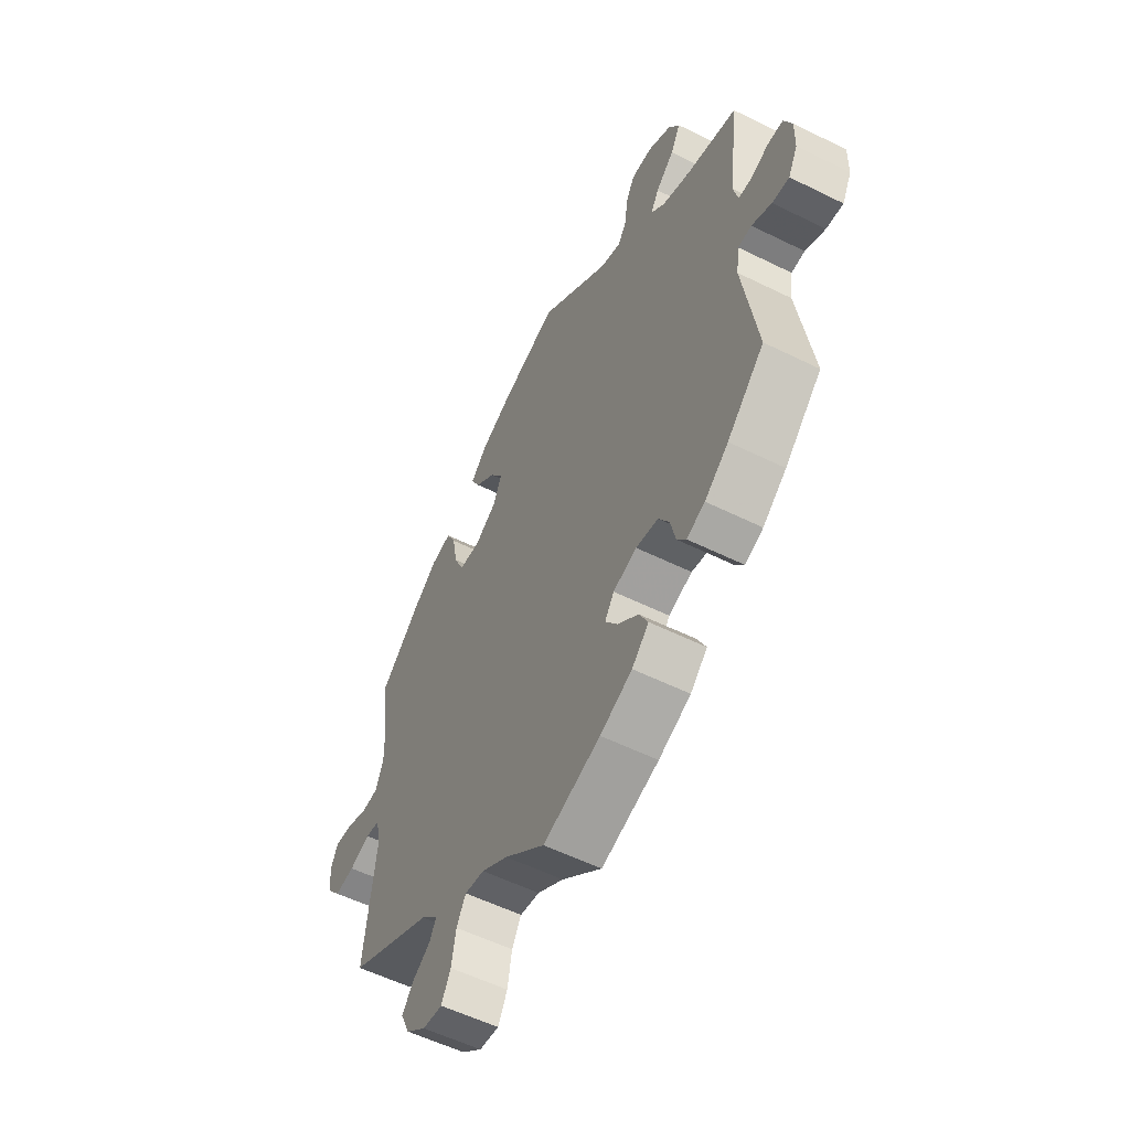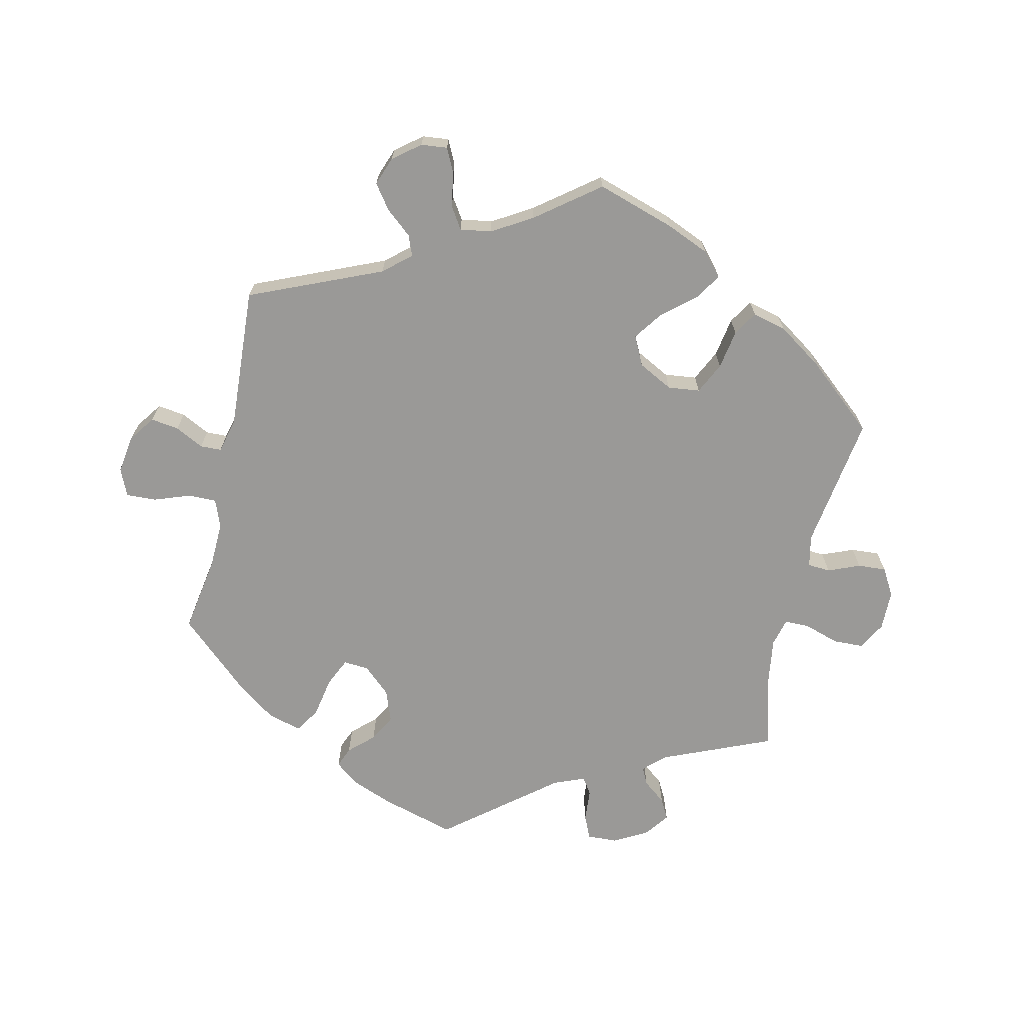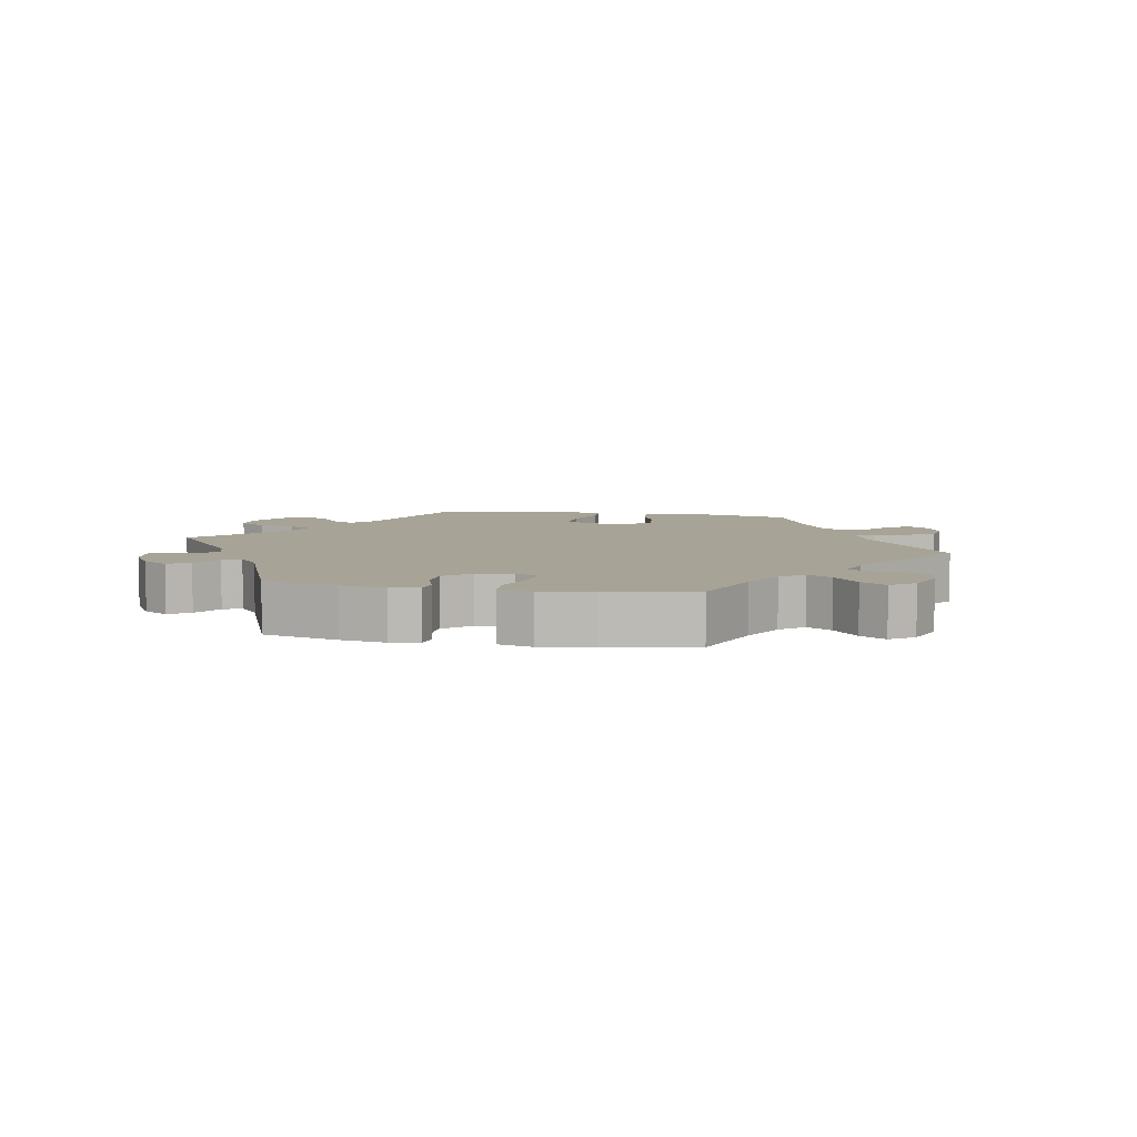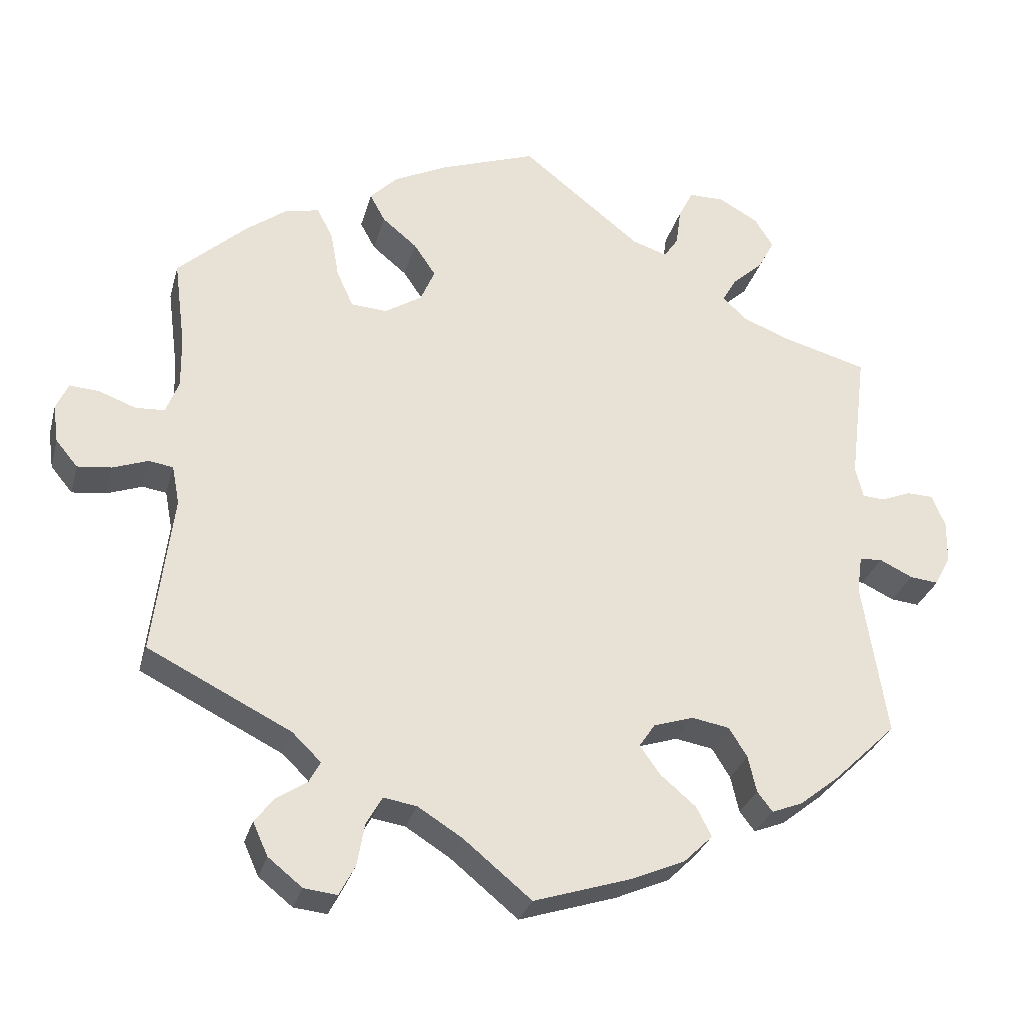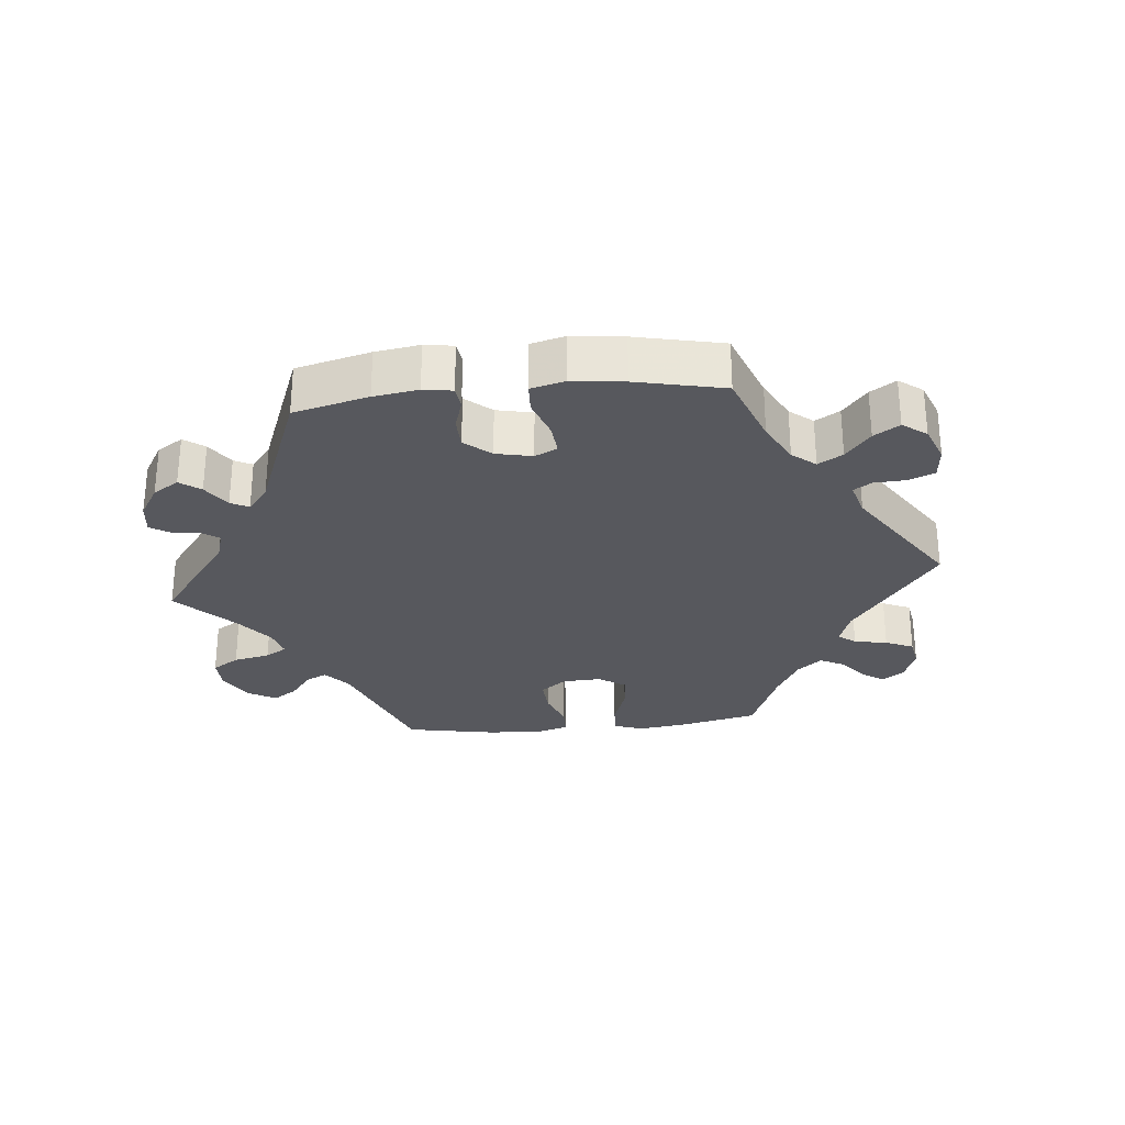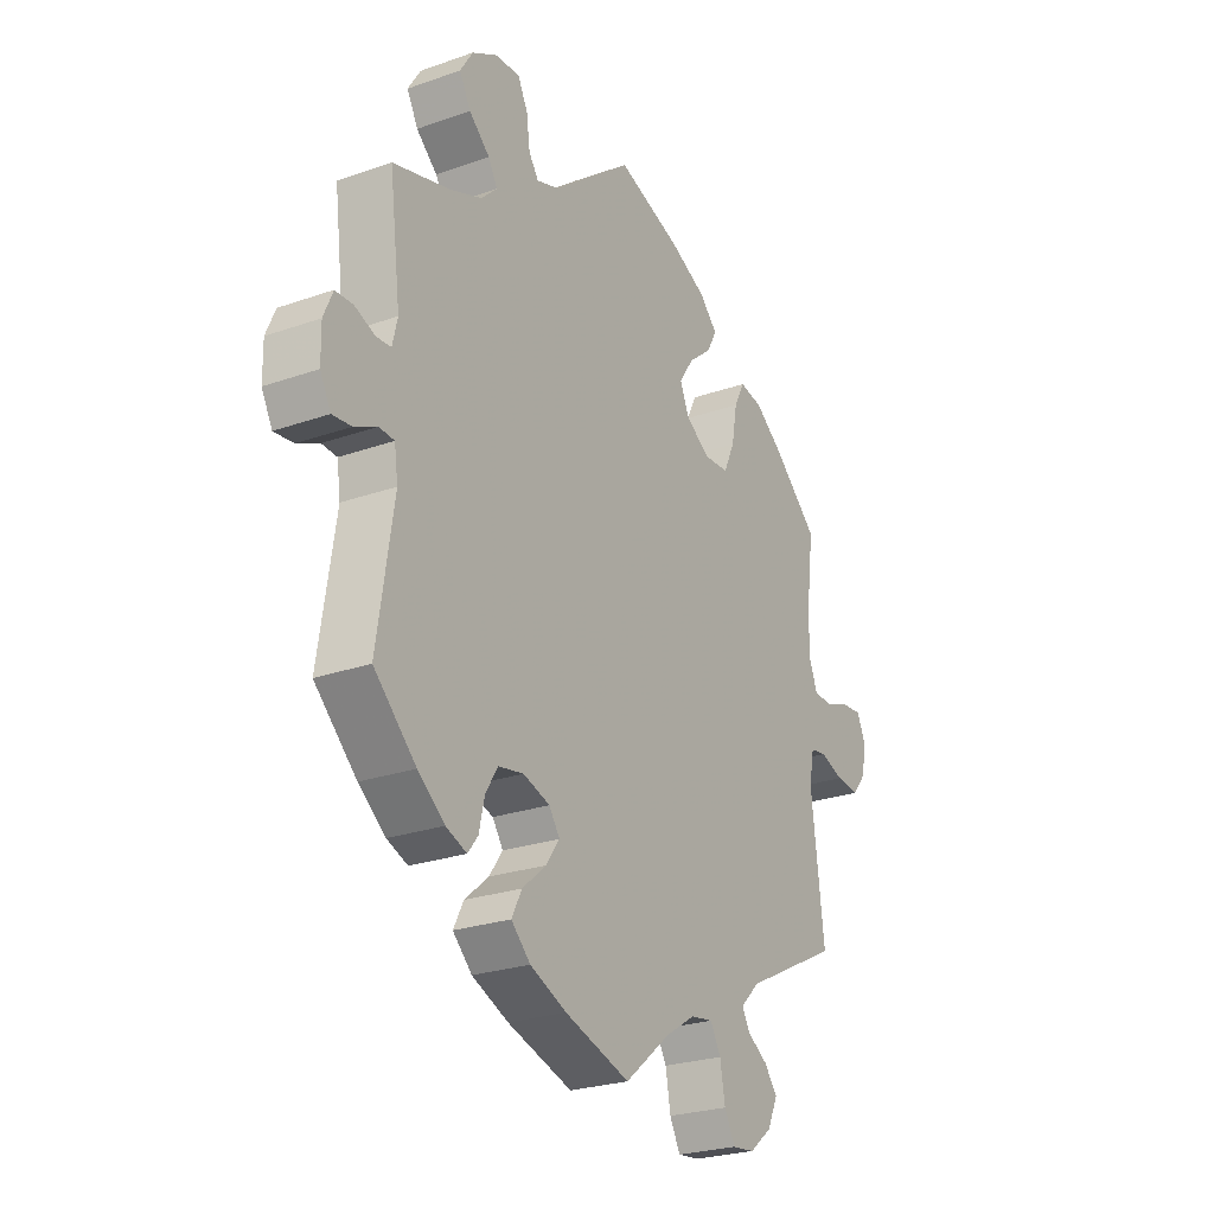
<metadata>
{"format":"obj","ext":"obj","renderer":"f3d","projection":"perspective","resolution":1024,"background":"white","views":[{"elev":-55.6,"azim":62.5,"up":"+Z"},{"elev":-69.0,"azim":-72.7,"up":"+Y"},{"elev":6.7,"azim":160.8,"up":"+Y"},{"elev":-29.3,"azim":-14.5,"up":"+Z"},{"elev":-28.9,"azim":155.7,"up":"+Y"},{"elev":-25.2,"azim":119.7,"up":"+Z"}]}
</metadata>
<code>
v -0.09 0.07 -0.504
v -0.149 0.07 -0.467
v -0.193 0.07 -0.46
v -0.214 0.07 -0.497
v -0.224 0.07 -0.553
v -0.245 0.07 -0.593
v -0.289 0.07 -0.588
v -0.334 0.07 -0.552
v -0.354 0.07 -0.508
v -0.328 0.07 -0.475
v -0.288 0.07 -0.449
v -0.273 0.07 -0.421
v -0.311 0.07 -0.384
v -0.501 0.07 -0.289
v -0.475 0.07 -0.077
v -0.485 0.07 -0.025
v -0.517 0.07 -0.02
v -0.564 0.07 -0.037
v -0.609 0.07 -0.042
v -0.638 0.07 -0.007
v -0.645 0.07 0.043
v -0.629 0.07 0.079
v -0.589 0.07 0.076
v -0.541 0.07 0.058
v -0.502 0.07 0.06
v -0.485 0.07 0.104
v -0.486 0.07 0.173
v -0.501 0.07 0.289
v -0.411 0.07 0.371
v -0.355 0.07 0.413
v -0.31 0.07 0.422
v -0.289 0.07 0.381
v -0.278 0.07 0.319
v -0.256 0.07 0.271
v -0.208 0.07 0.268
v -0.159 0.07 0.299
v -0.14 0.07 0.343
v -0.169 0.07 0.386
v -0.215 0.07 0.424
v -0.235 0.07 0.461
v -0.199 0.07 0.498
v -0.127 0.07 0.533
v 0 0.07 0.578
v 0.159 0.07 0.452
v 0.205 0.07 0.437
v 0.224 0.07 0.465
v 0.231 0.07 0.516
v 0.25 0.07 0.554
v 0.297 0.07 0.554
v 0.349 0.07 0.525
v 0.374 0.07 0.485
v 0.352 0.07 0.444
v 0.311 0.07 0.407
v 0.293 0.07 0.375
v 0.324 0.07 0.345
v 0.387 0.07 0.32
v 0.5 0.07 0.289
v 0.478 0.07 0.113
v 0.488 0.07 0.071
v 0.517 0.07 0.069
v 0.557 0.07 0.085
v 0.592 0.07 0.084
v 0.61 0.07 0.042
v 0.609 0.07 -0.015
v 0.588 0.07 -0.055
v 0.55 0.07 -0.051
v 0.506 0.07 -0.03
v 0.476 0.07 -0.032
v 0.469 0.07 -0.081
v 0.501 0.07 -0.288
v 0.418 0.07 -0.368
v 0.365 0.07 -0.41
v 0.324 0.07 -0.426
v 0.304 0.07 -0.4
v 0.293 0.07 -0.352
v 0.269 0.07 -0.313
v 0.219 0.07 -0.304
v 0.166 0.07 -0.321
v 0.145 0.07 -0.352
v 0.172 0.07 -0.39
v 0.219 0.07 -0.43
v 0.239 0.07 -0.469
v 0.201 0.07 -0.506
v 0.129 0.07 -0.537
v 0 0.07 -0.578
v -0.09 0 -0.504
v -0.149 0 -0.467
v -0.193 0 -0.46
v -0.214 0 -0.497
v -0.224 0 -0.553
v -0.245 0 -0.593
v -0.289 0 -0.588
v -0.334 0 -0.552
v -0.354 0 -0.508
v -0.328 0 -0.475
v -0.288 0 -0.449
v -0.273 0 -0.421
v -0.311 0 -0.384
v -0.501 0 -0.289
v -0.475 0 -0.077
v -0.485 0 -0.025
v -0.517 0 -0.02
v -0.564 0 -0.037
v -0.609 0 -0.042
v -0.638 0 -0.007
v -0.645 0 0.043
v -0.629 0 0.079
v -0.589 0 0.076
v -0.541 0 0.058
v -0.502 0 0.06
v -0.485 0 0.104
v -0.486 0 0.173
v -0.501 0 0.289
v -0.411 0 0.371
v -0.355 0 0.413
v -0.31 0 0.422
v -0.289 0 0.381
v -0.278 0 0.319
v -0.256 0 0.271
v -0.208 0 0.268
v -0.159 0 0.299
v -0.14 0 0.343
v -0.169 0 0.386
v -0.215 0 0.424
v -0.235 0 0.461
v -0.199 0 0.498
v -0.127 0 0.533
v 0 0 0.578
v 0.159 0 0.452
v 0.205 0 0.437
v 0.224 0 0.465
v 0.231 0 0.516
v 0.25 0 0.554
v 0.297 0 0.554
v 0.349 0 0.525
v 0.374 0 0.485
v 0.352 0 0.444
v 0.311 0 0.407
v 0.293 0 0.375
v 0.324 0 0.345
v 0.387 0 0.32
v 0.5 0 0.289
v 0.478 0 0.113
v 0.488 0 0.071
v 0.517 0 0.069
v 0.557 0 0.085
v 0.592 0 0.084
v 0.61 0 0.042
v 0.609 0 -0.015
v 0.588 0 -0.055
v 0.55 0 -0.051
v 0.506 0 -0.03
v 0.476 0 -0.032
v 0.469 0 -0.081
v 0.501 0 -0.288
v 0.418 0 -0.368
v 0.365 0 -0.41
v 0.324 0 -0.426
v 0.304 0 -0.4
v 0.293 0 -0.352
v 0.269 0 -0.313
v 0.219 0 -0.304
v 0.166 0 -0.321
v 0.145 0 -0.352
v 0.172 0 -0.39
v 0.219 0 -0.43
v 0.239 0 -0.469
v 0.201 0 -0.506
v 0.129 0 -0.537
v 0 0 -0.578
f 84 85 1
f 83 84 1 2
f 80 81 82 83
f 79 80 83 2
f 78 79 2 3
f 72 73 74 75
f 72 75 76
f 69 70 71 72
f 68 69 72 76
f 64 65 66 67
f 64 67 68
f 63 64 68
f 60 61 62 63
f 59 60 63 68
f 58 59 68 76
f 56 57 58 76
f 50 51 52 53
f 50 53 54
f 49 50 54
f 46 47 48 49
f 45 46 49 54
f 44 45 54 55
f 42 43 44
f 41 42 44 55
f 38 39 40 41
f 37 38 41 55
f 30 31 32 33
f 30 33 34
f 27 28 29 30
f 26 27 30 34
f 25 26 34 35
f 21 22 23 24
f 21 24 25
f 20 21 25
f 17 18 19 20
f 17 20 25
f 16 17 25 35
f 13 14 15
f 12 13 15 16
f 8 9 10 11
f 8 11 12
f 7 8 12
f 4 5 6 7
f 3 4 7 12
f 78 3 12 16
f 55 56 76 77
f 36 37 55 77
f 36 77 78
f 16 35 36 78
f 86 170 169
f 87 86 169 168
f 168 167 166 165
f 87 168 165 164
f 88 87 164 163
f 160 159 158 157
f 161 160 157
f 157 156 155 154
f 161 157 154 153
f 152 151 150 149
f 153 152 149
f 153 149 148
f 148 147 146 145
f 153 148 145 144
f 161 153 144 143
f 161 143 142 141
f 138 137 136 135
f 139 138 135
f 139 135 134
f 134 133 132 131
f 139 134 131 130
f 140 139 130 129
f 129 128 127
f 140 129 127 126
f 126 125 124 123
f 140 126 123 122
f 118 117 116 115
f 119 118 115
f 115 114 113 112
f 119 115 112 111
f 120 119 111 110
f 109 108 107 106
f 110 109 106
f 110 106 105
f 105 104 103 102
f 110 105 102
f 120 110 102 101
f 100 99 98
f 101 100 98 97
f 96 95 94 93
f 97 96 93
f 97 93 92
f 92 91 90 89
f 97 92 89 88
f 101 97 88 163
f 162 161 141 140
f 162 140 122 121
f 163 162 121
f 163 121 120 101
f 1 86 87 2
f 2 87 88 3
f 3 88 89 4
f 4 89 90 5
f 5 90 91 6
f 6 91 92 7
f 7 92 93 8
f 8 93 94 9
f 9 94 95 10
f 10 95 96 11
f 11 96 97 12
f 12 97 98 13
f 13 98 99 14
f 14 99 100 15
f 15 100 101 16
f 16 101 102 17
f 17 102 103 18
f 18 103 104 19
f 19 104 105 20
f 20 105 106 21
f 21 106 107 22
f 22 107 108 23
f 23 108 109 24
f 24 109 110 25
f 25 110 111 26
f 26 111 112 27
f 27 112 113 28
f 28 113 114 29
f 29 114 115 30
f 30 115 116 31
f 31 116 117 32
f 32 117 118 33
f 33 118 119 34
f 34 119 120 35
f 35 120 121 36
f 36 121 122 37
f 37 122 123 38
f 38 123 124 39
f 39 124 125 40
f 40 125 126 41
f 41 126 127 42
f 42 127 128 43
f 43 128 129 44
f 44 129 130 45
f 45 130 131 46
f 46 131 132 47
f 47 132 133 48
f 48 133 134 49
f 49 134 135 50
f 50 135 136 51
f 51 136 137 52
f 52 137 138 53
f 53 138 139 54
f 54 139 140 55
f 55 140 141 56
f 56 141 142 57
f 57 142 143 58
f 58 143 144 59
f 59 144 145 60
f 60 145 146 61
f 61 146 147 62
f 62 147 148 63
f 63 148 149 64
f 64 149 150 65
f 65 150 151 66
f 66 151 152 67
f 67 152 153 68
f 68 153 154 69
f 69 154 155 70
f 70 155 156 71
f 71 156 157 72
f 72 157 158 73
f 73 158 159 74
f 74 159 160 75
f 75 160 161 76
f 76 161 162 77
f 77 162 163 78
f 78 163 164 79
f 79 164 165 80
f 80 165 166 81
f 81 166 167 82
f 82 167 168 83
f 83 168 169 84
f 84 169 170 85
f 85 170 86 1

</code>
